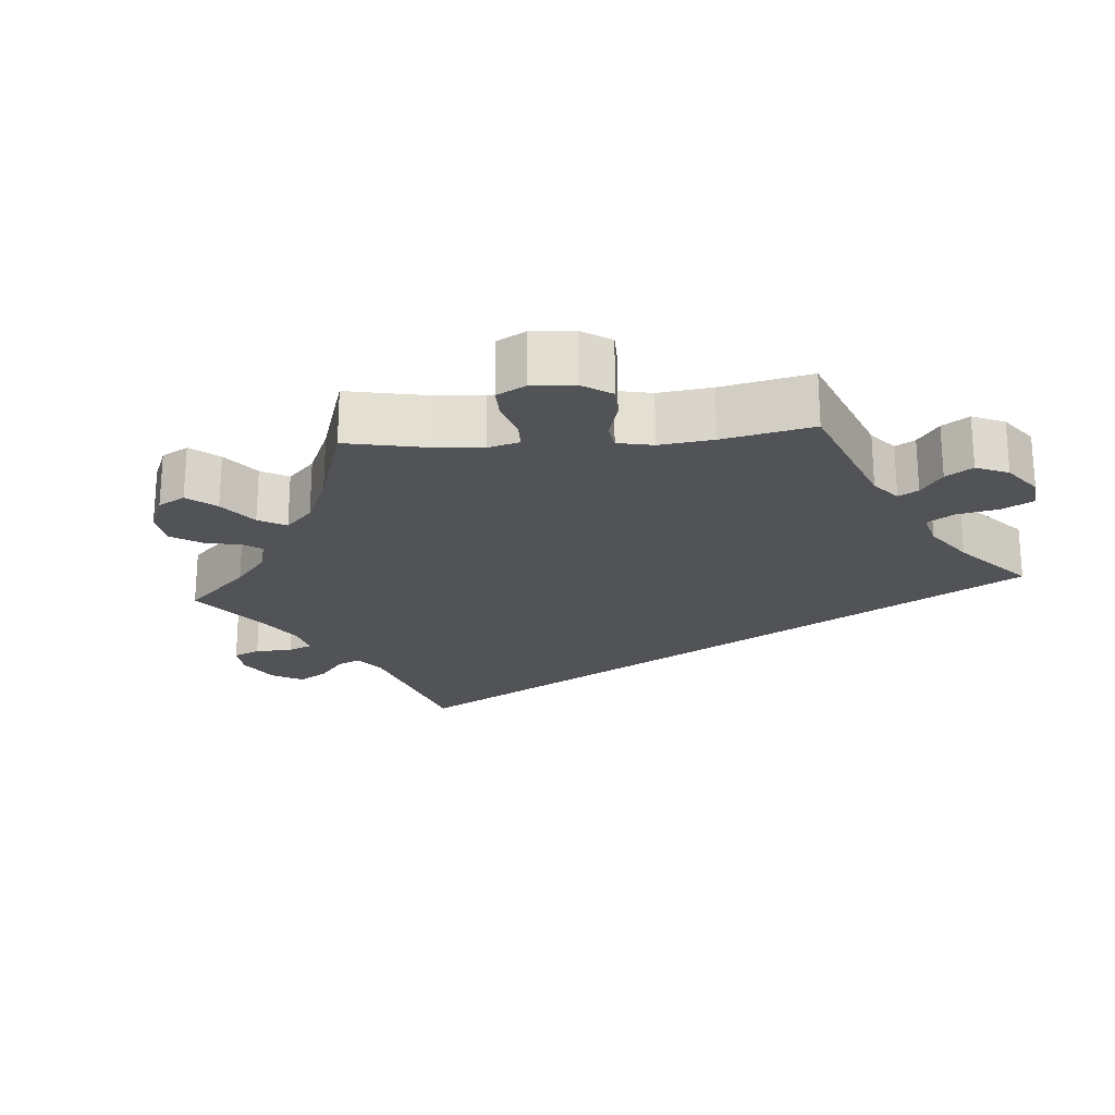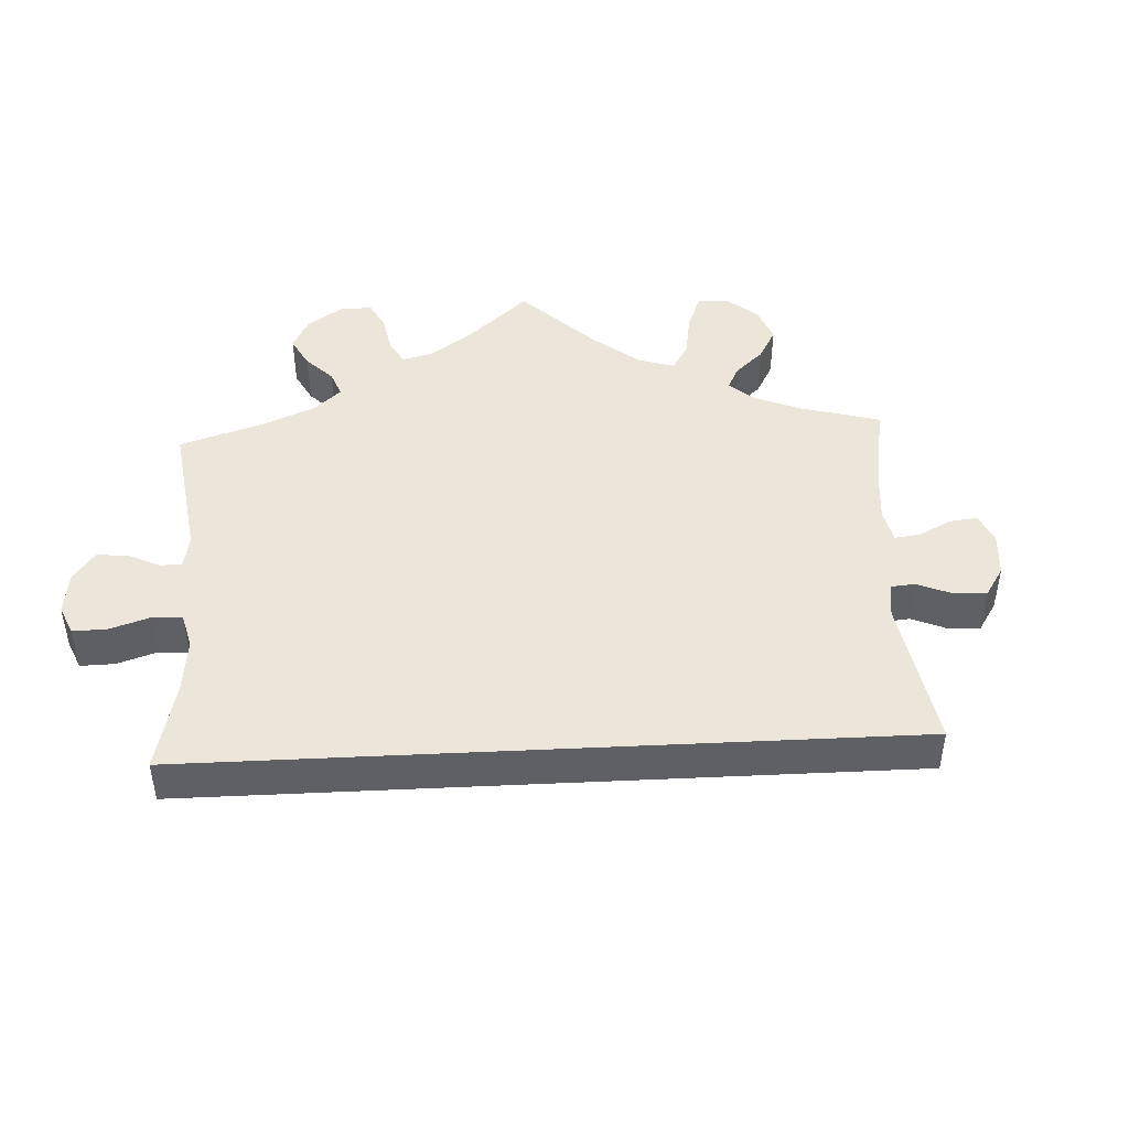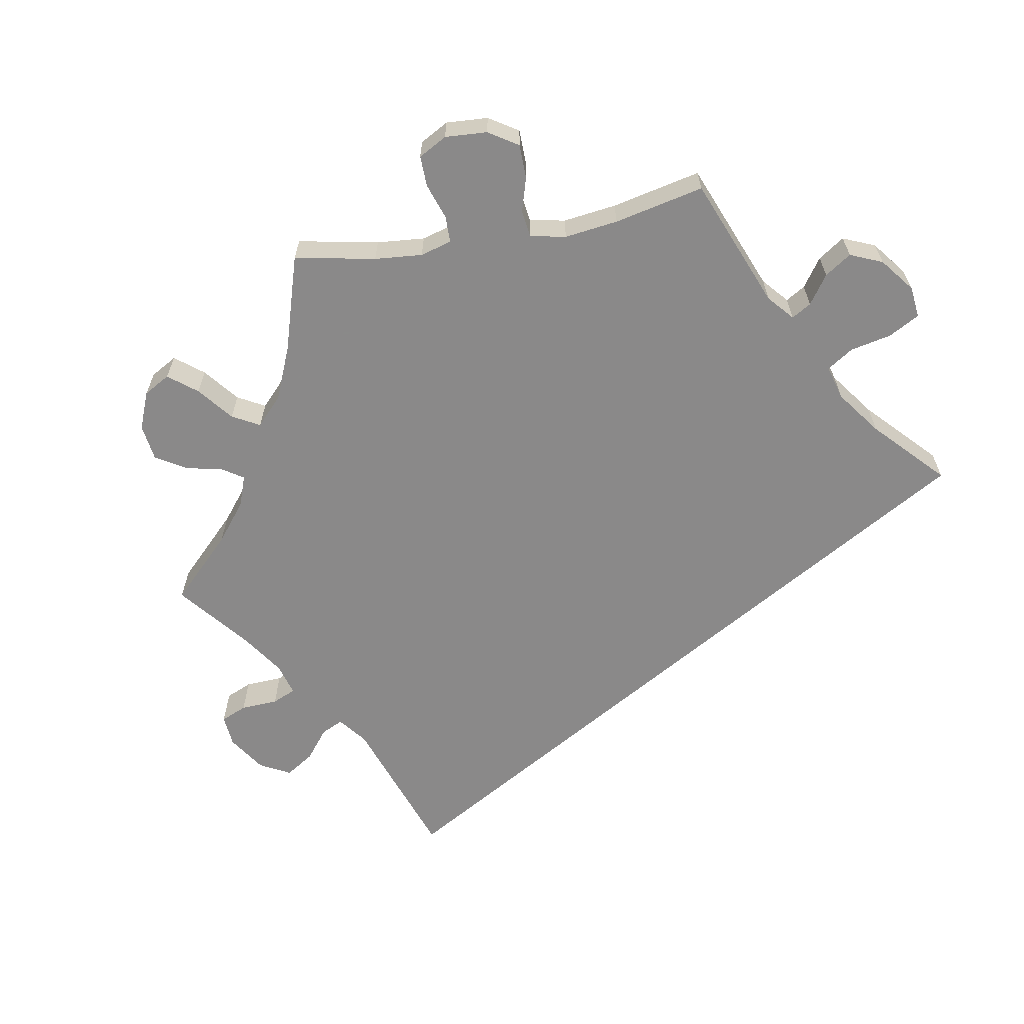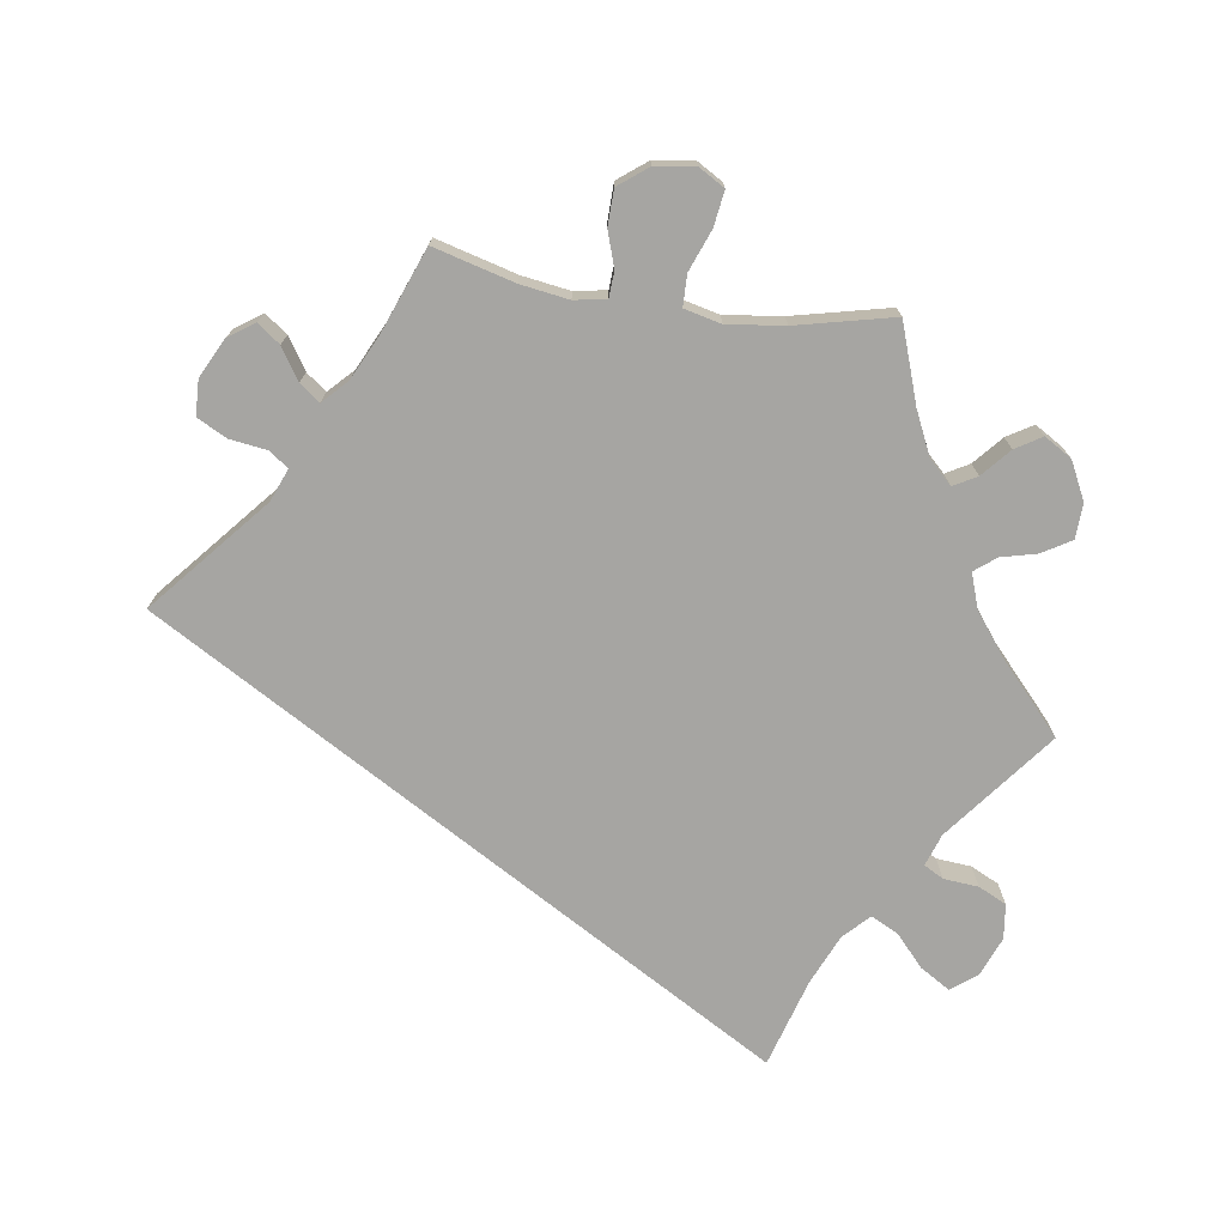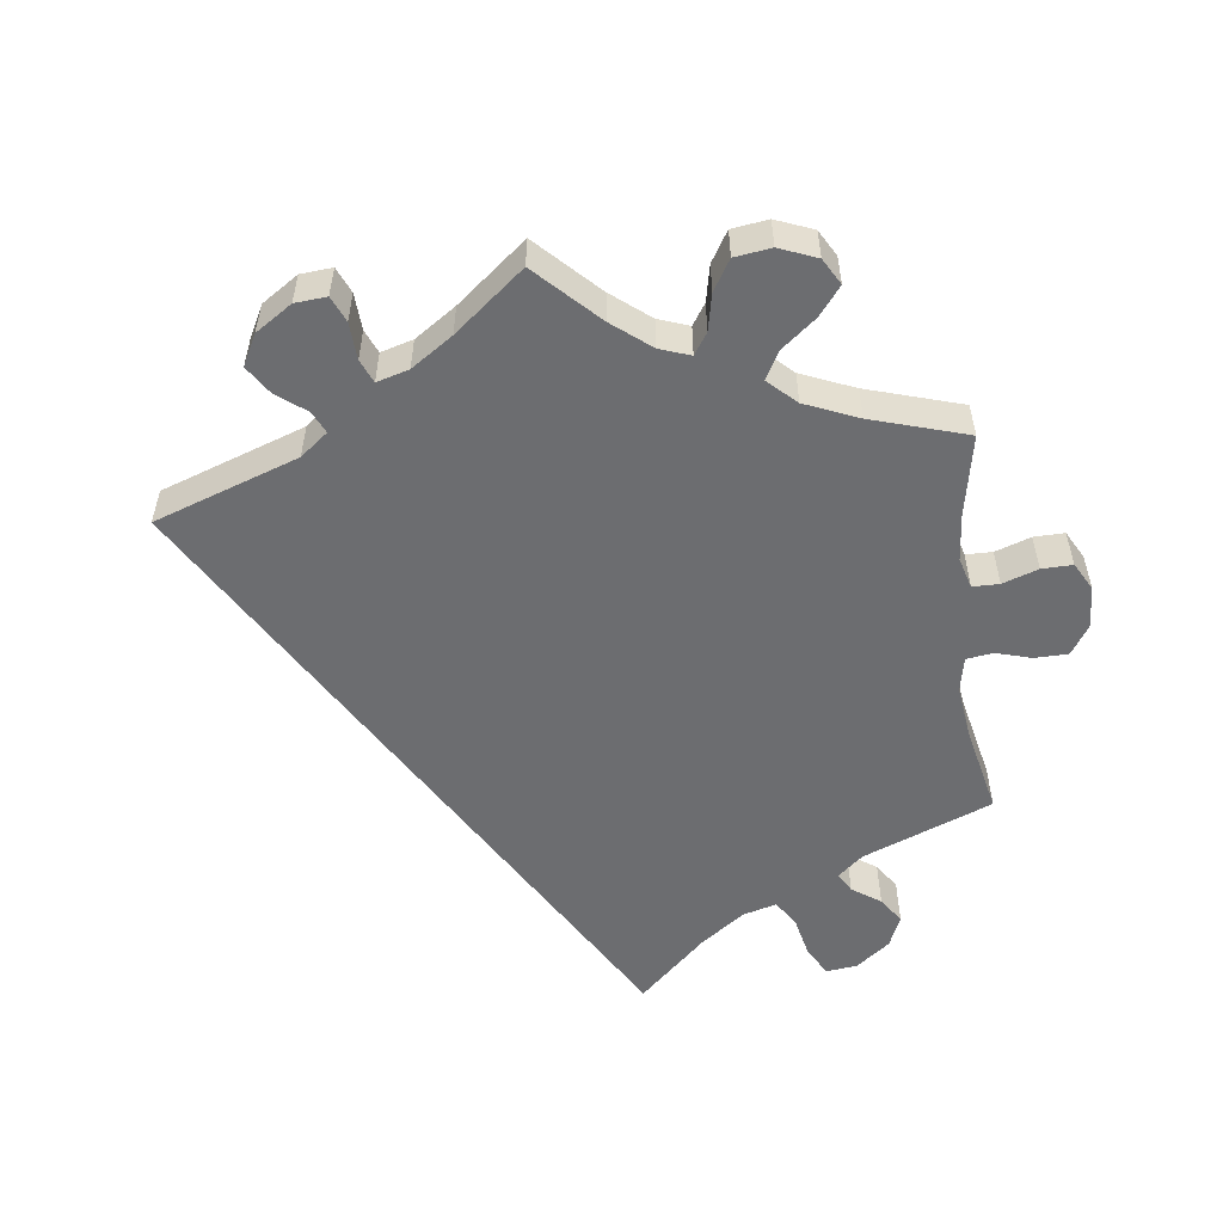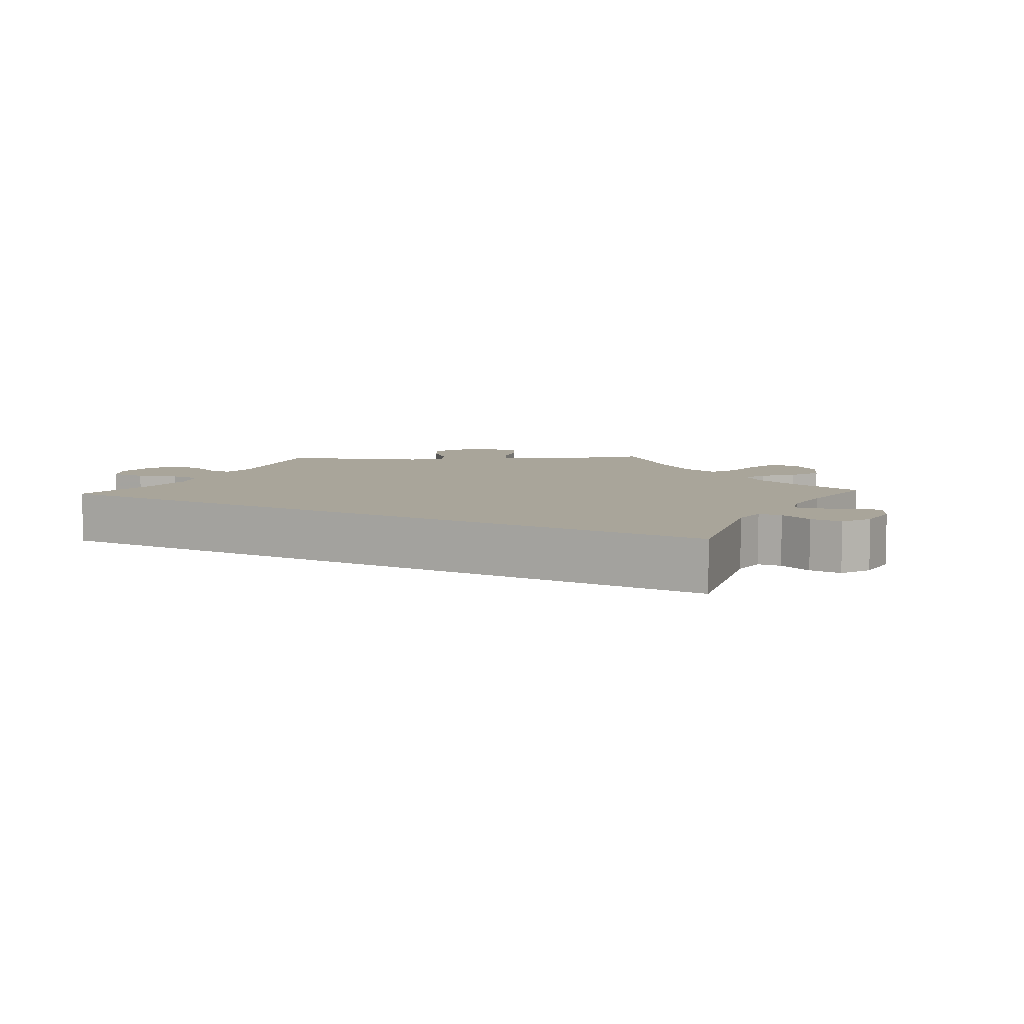
<metadata>
{"format":"obj","ext":"obj","renderer":"f3d","projection":"perspective","resolution":1024,"background":"white","views":[{"elev":-22.4,"azim":-25.4,"up":"+Y"},{"elev":46.8,"azim":117.1,"up":"+Y"},{"elev":-63.3,"azim":-19.9,"up":"+Y"},{"elev":-73.8,"azim":-98.5,"up":"+Y"},{"elev":-54.0,"azim":-112.9,"up":"+Y"},{"elev":7.5,"azim":147.8,"up":"+Y"}]}
</metadata>
<code>
v -0.393 0.07 0.326
v -0.333 0.07 0.354
v -0.302 0.07 0.386
v -0.32 0.07 0.418
v -0.359 0.07 0.452
v -0.381 0.07 0.488
v -0.358 0.07 0.526
v -0.306 0.07 0.552
v -0.258 0.07 0.55
v -0.234 0.07 0.51
v -0.222 0.07 0.461
v -0.199 0.07 0.432
v -0.152 0.07 0.448
v -0.093 0.07 0.493
v 0 0.07 0.578
v 0.151 0.07 0.46
v 0.195 0.07 0.445
v 0.21 0.07 0.472
v 0.214 0.07 0.52
v 0.233 0.07 0.559
v 0.281 0.07 0.565
v 0.336 0.07 0.543
v 0.362 0.07 0.508
v 0.337 0.07 0.467
v 0.294 0.07 0.428
v 0.275 0.07 0.39
v 0.31 0.07 0.356
v 0.379 0.07 0.326
v 0.501 0.07 0.29
v 0.001 0.07 -0.578
v -0.159 0.07 -0.441
v -0.204 0.07 -0.423
v -0.223 0.07 -0.45
v -0.23 0.07 -0.501
v -0.251 0.07 -0.542
v -0.299 0.07 -0.544
v -0.353 0.07 -0.517
v -0.378 0.07 -0.481
v -0.355 0.07 -0.45
v -0.312 0.07 -0.422
v -0.291 0.07 -0.394
v -0.324 0.07 -0.362
v -0.386 0.07 -0.332
v -0.501 0.07 -0.288
v -0.471 0.07 -0.176
v -0.461 0.07 -0.109
v -0.469 0.07 -0.065
v -0.504 0.07 -0.063
v -0.553 0.07 -0.079
v -0.602 0.07 -0.078
v -0.633 0.07 -0.038
v -0.641 0.07 0.017
v -0.62 0.07 0.053
v -0.571 0.07 0.046
v -0.514 0.07 0.024
v -0.471 0.07 0.025
v -0.459 0.07 0.076
v -0.469 0.07 0.155
v -0.5 0.07 0.289
v -0.393 0 0.326
v -0.333 0 0.354
v -0.302 0 0.386
v -0.32 0 0.418
v -0.359 0 0.452
v -0.381 0 0.488
v -0.358 0 0.526
v -0.306 0 0.552
v -0.258 0 0.55
v -0.234 0 0.51
v -0.222 0 0.461
v -0.199 0 0.432
v -0.152 0 0.448
v -0.093 0 0.493
v 0 0 0.578
v 0.151 0 0.46
v 0.195 0 0.445
v 0.21 0 0.472
v 0.214 0 0.52
v 0.233 0 0.559
v 0.281 0 0.565
v 0.336 0 0.543
v 0.362 0 0.508
v 0.337 0 0.467
v 0.294 0 0.428
v 0.275 0 0.39
v 0.31 0 0.356
v 0.379 0 0.326
v 0.501 0 0.29
v 0.001 0 -0.578
v -0.159 0 -0.441
v -0.204 0 -0.423
v -0.223 0 -0.45
v -0.23 0 -0.501
v -0.251 0 -0.542
v -0.299 0 -0.544
v -0.353 0 -0.517
v -0.378 0 -0.481
v -0.355 0 -0.45
v -0.312 0 -0.422
v -0.291 0 -0.394
v -0.324 0 -0.362
v -0.386 0 -0.332
v -0.501 0 -0.288
v -0.471 0 -0.176
v -0.461 0 -0.109
v -0.469 0 -0.065
v -0.504 0 -0.063
v -0.553 0 -0.079
v -0.602 0 -0.078
v -0.633 0 -0.038
v -0.641 0 0.017
v -0.62 0 0.053
v -0.571 0 0.046
v -0.514 0 0.024
v -0.471 0 0.025
v -0.459 0 0.076
v -0.469 0 0.155
v -0.5 0 0.289
f 58 59 1
f 57 58 1 2
f 56 57 2 3
f 52 53 54 55
f 52 55 56
f 51 52 56
f 48 49 50 51
f 47 48 51 56
f 46 47 56 3
f 43 44 45
f 42 43 45 46
f 41 42 46 3
f 37 38 39 40
f 37 40 41
f 36 37 41
f 33 34 35 36
f 32 33 36 41
f 28 29 30 31
f 27 28 31 32
f 26 27 32 41
f 22 23 24 25
f 18 19 20 21
f 17 18 21 22
f 14 15 16
f 13 14 16 17
f 12 13 17
f 8 9 10 11
f 8 11 12
f 7 8 12
f 4 5 6 7
f 3 4 7 12
f 41 3 12 17
f 25 26 41
f 17 22 25 41
f 60 118 117
f 61 60 117 116
f 62 61 116 115
f 114 113 112 111
f 115 114 111
f 115 111 110
f 110 109 108 107
f 115 110 107 106
f 62 115 106 105
f 104 103 102
f 105 104 102 101
f 62 105 101 100
f 99 98 97 96
f 100 99 96
f 100 96 95
f 95 94 93 92
f 100 95 92 91
f 90 89 88 87
f 91 90 87 86
f 100 91 86 85
f 84 83 82 81
f 80 79 78 77
f 81 80 77 76
f 75 74 73
f 76 75 73 72
f 76 72 71
f 70 69 68 67
f 71 70 67
f 71 67 66
f 66 65 64 63
f 71 66 63 62
f 76 71 62 100
f 100 85 84
f 100 84 81 76
f 1 60 61 2
f 2 61 62 3
f 3 62 63 4
f 4 63 64 5
f 5 64 65 6
f 6 65 66 7
f 7 66 67 8
f 8 67 68 9
f 9 68 69 10
f 10 69 70 11
f 11 70 71 12
f 12 71 72 13
f 13 72 73 14
f 14 73 74 15
f 15 74 75 16
f 16 75 76 17
f 17 76 77 18
f 18 77 78 19
f 19 78 79 20
f 20 79 80 21
f 21 80 81 22
f 22 81 82 23
f 23 82 83 24
f 24 83 84 25
f 25 84 85 26
f 26 85 86 27
f 27 86 87 28
f 28 87 88 29
f 29 88 89 30
f 30 89 90 31
f 31 90 91 32
f 32 91 92 33
f 33 92 93 34
f 34 93 94 35
f 35 94 95 36
f 36 95 96 37
f 37 96 97 38
f 38 97 98 39
f 39 98 99 40
f 40 99 100 41
f 41 100 101 42
f 42 101 102 43
f 43 102 103 44
f 44 103 104 45
f 45 104 105 46
f 46 105 106 47
f 47 106 107 48
f 48 107 108 49
f 49 108 109 50
f 50 109 110 51
f 51 110 111 52
f 52 111 112 53
f 53 112 113 54
f 54 113 114 55
f 55 114 115 56
f 56 115 116 57
f 57 116 117 58
f 58 117 118 59
f 59 118 60 1

</code>
